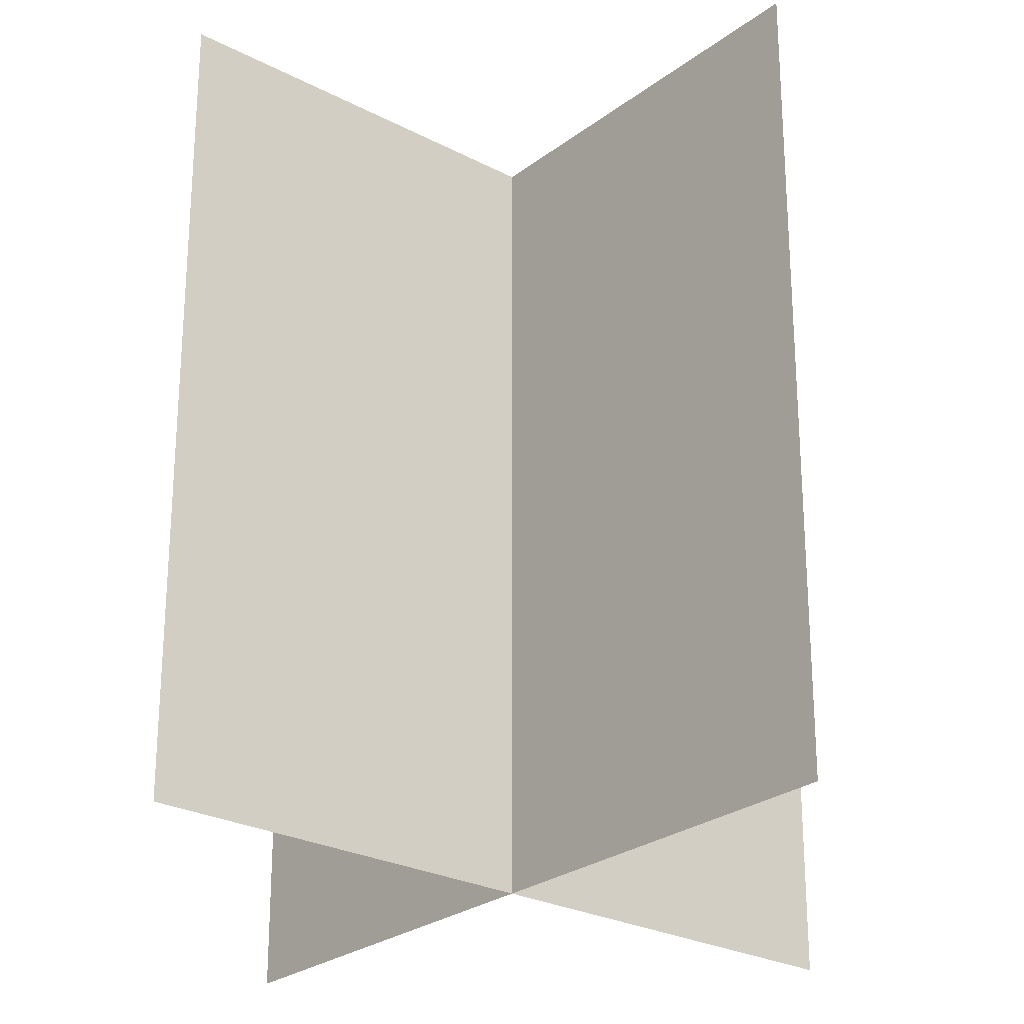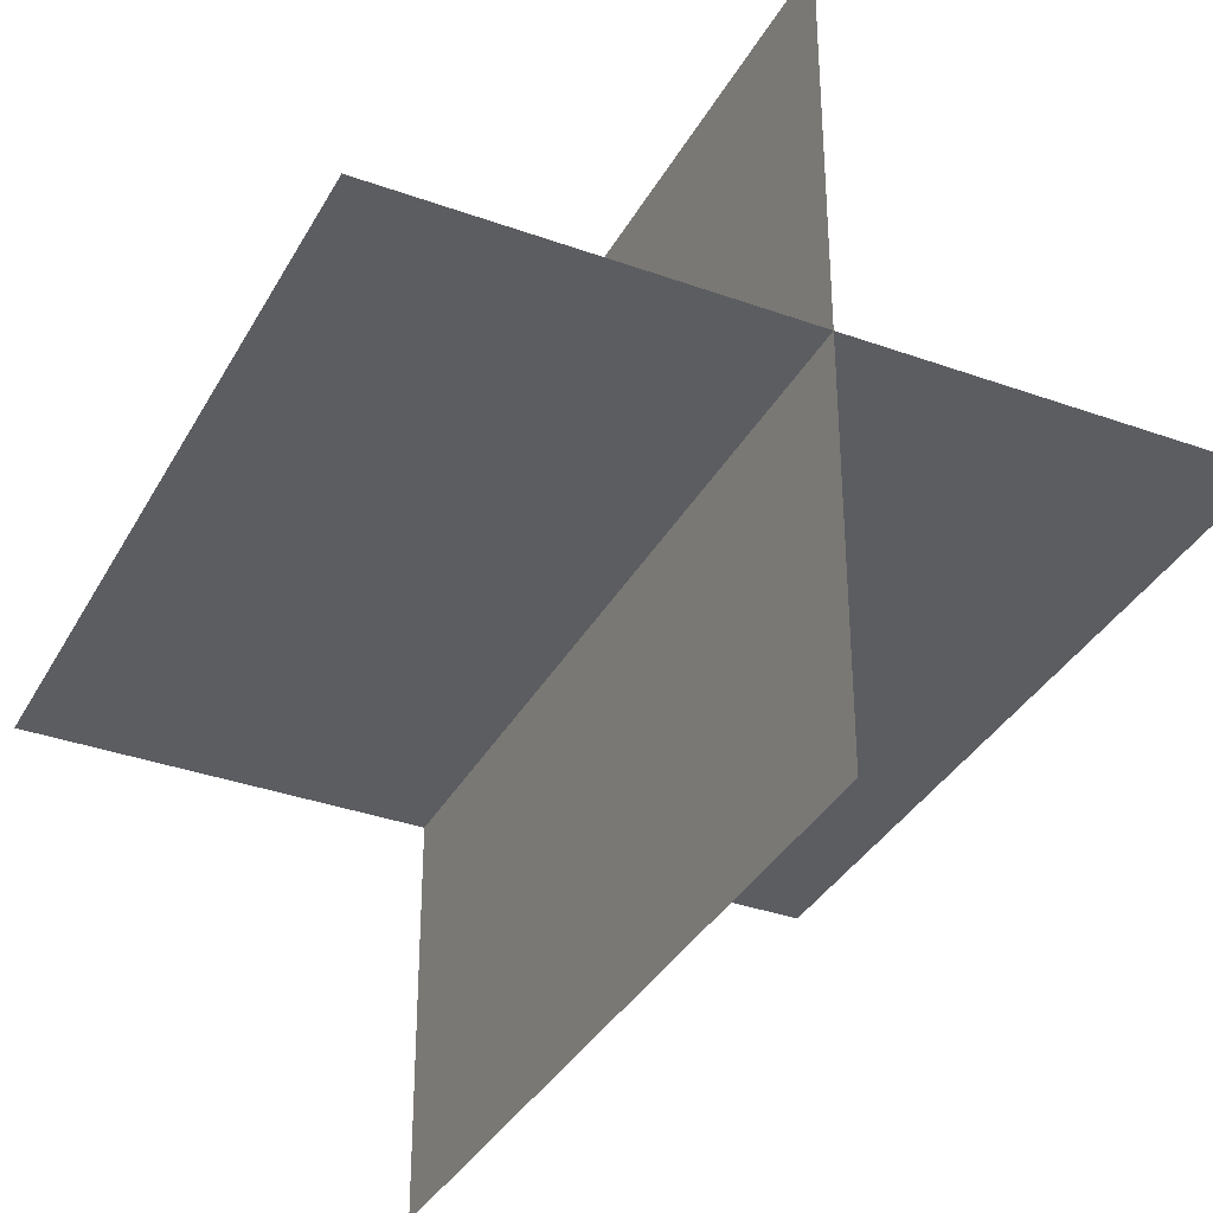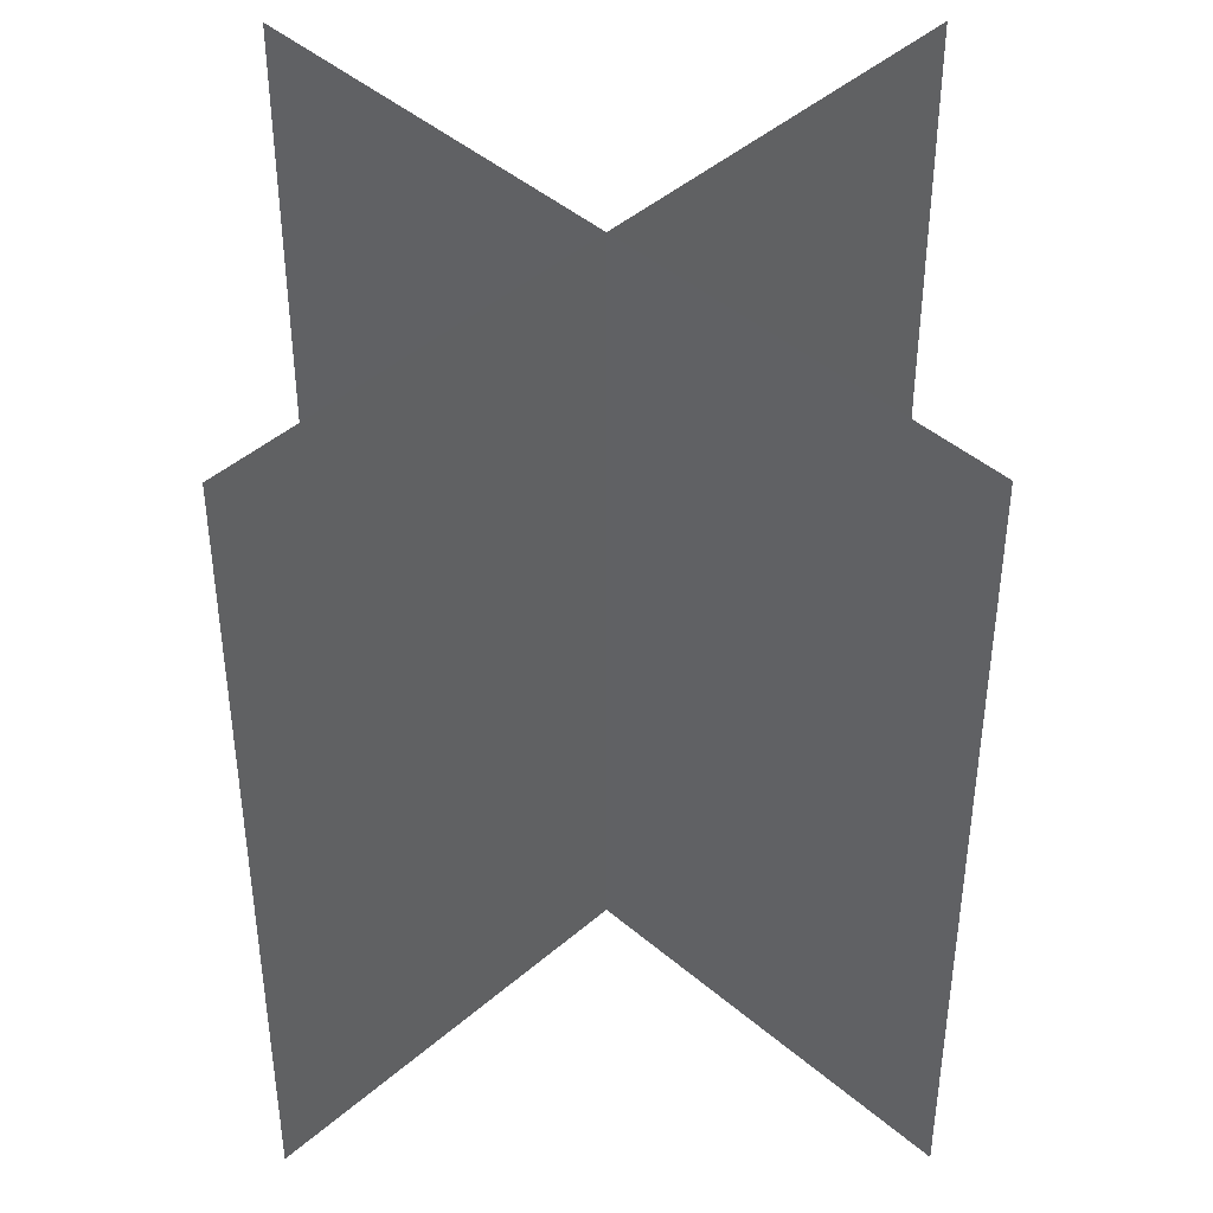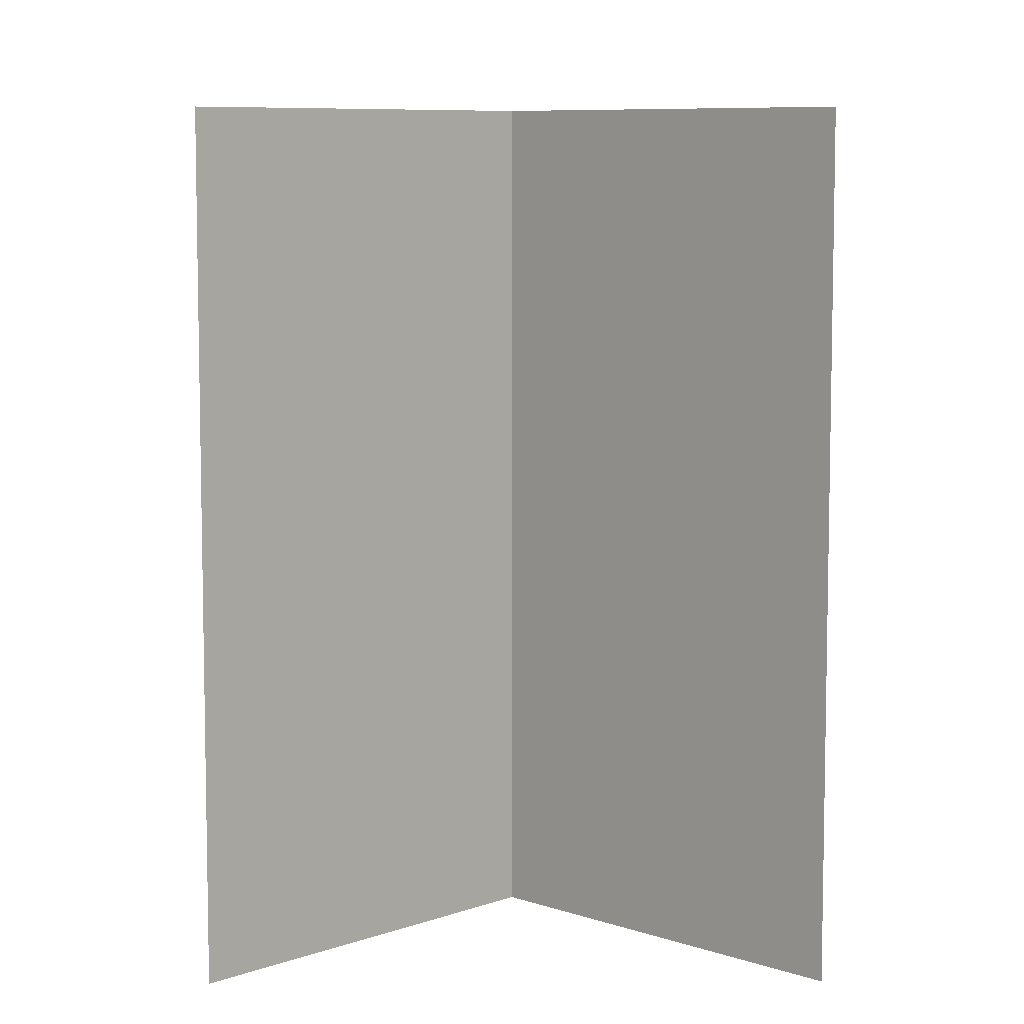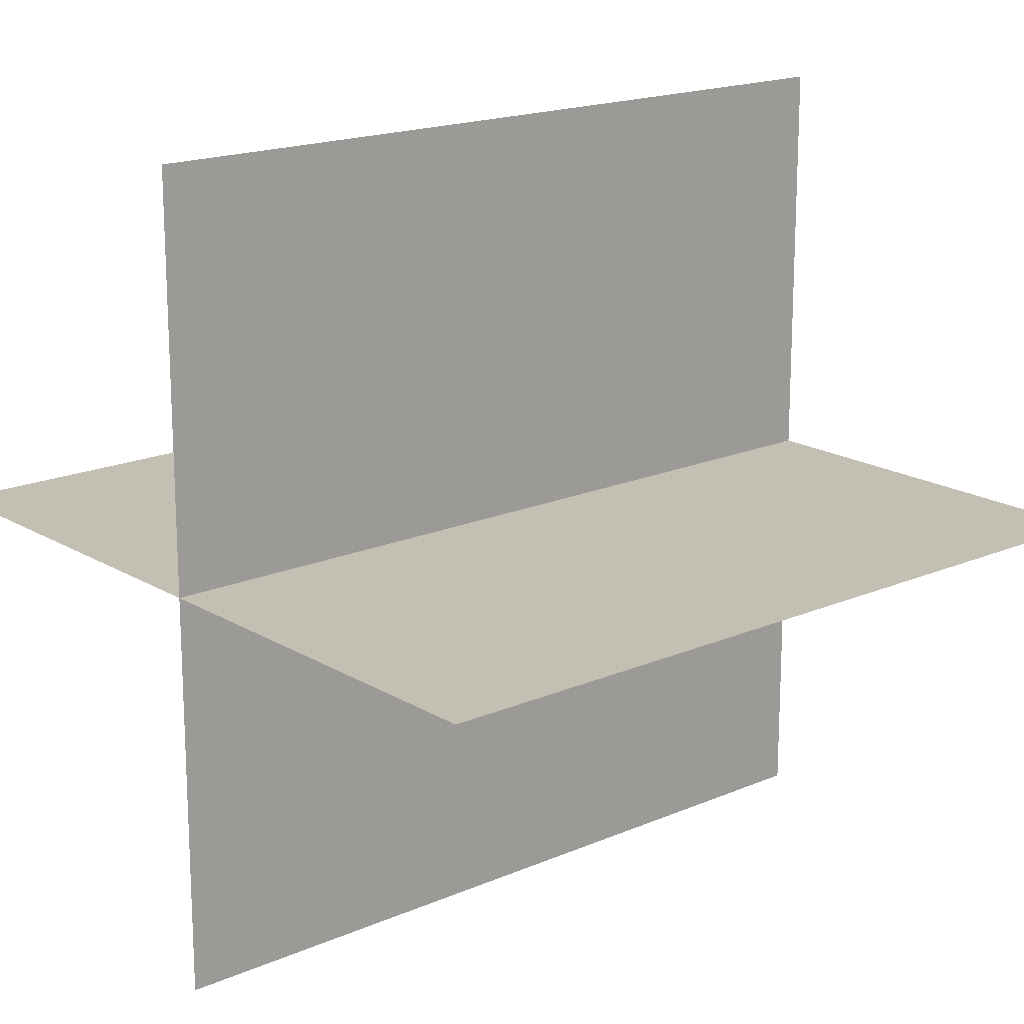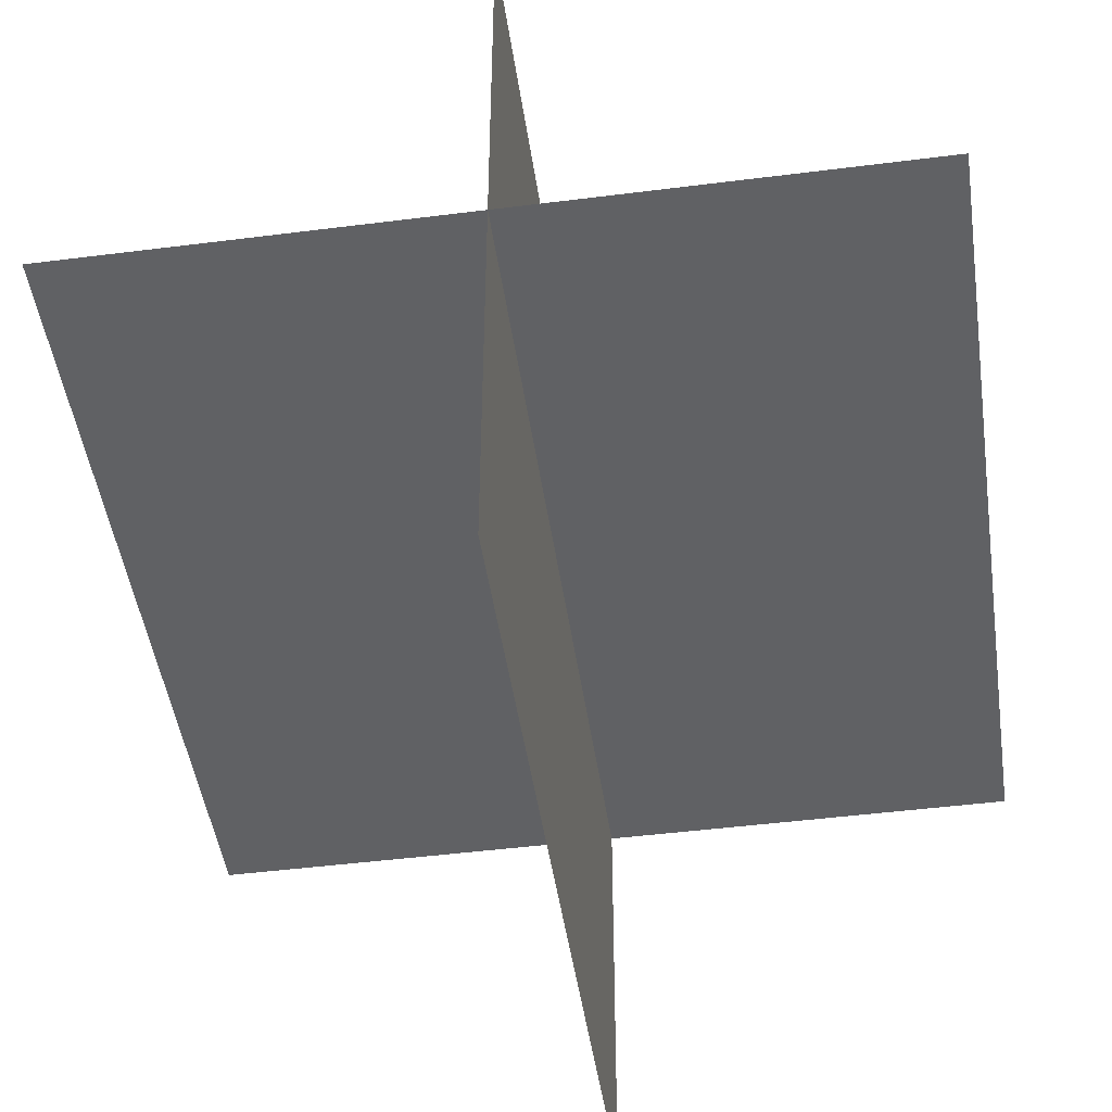
<metadata>
{"format":"obj","ext":"obj","renderer":"f3d","projection":"perspective","resolution":1024,"background":"white","views":[{"elev":-25.9,"azim":-129.9,"up":"+Y"},{"elev":-35.4,"azim":-25.5,"up":"+Z"},{"elev":44.5,"azim":-45.2,"up":"+Y"},{"elev":7.8,"azim":134.3,"up":"+Y"},{"elev":17.7,"azim":-130.4,"up":"+Z"},{"elev":-46.9,"azim":-171.8,"up":"+Z"}]}
</metadata>
<code>
o Side1_Plane
v -0.5 -0.1 -0
v 0.5 -0.1 -0
v -0.5 0.9 0
v 0.5 0.9 0
v -0.5 0.9 0
v 0.5 0.9 -0
v -0.5 -0.1 0
v 0.5 -0.1 -0
f 1 2 4 3
f 5 6 8 7
o Side2_Plane.001
v 0 -0.1 0.5
v -0 -0.1 -0.5
v 0 0.9 0.5
v 0 0.9 -0.5
v 0 0.9 0.5
v 0 0.9 -0.5
v -0 -0.1 0.5
v -0 -0.1 -0.5
f 9 10 12 11
f 13 14 16 15

</code>
